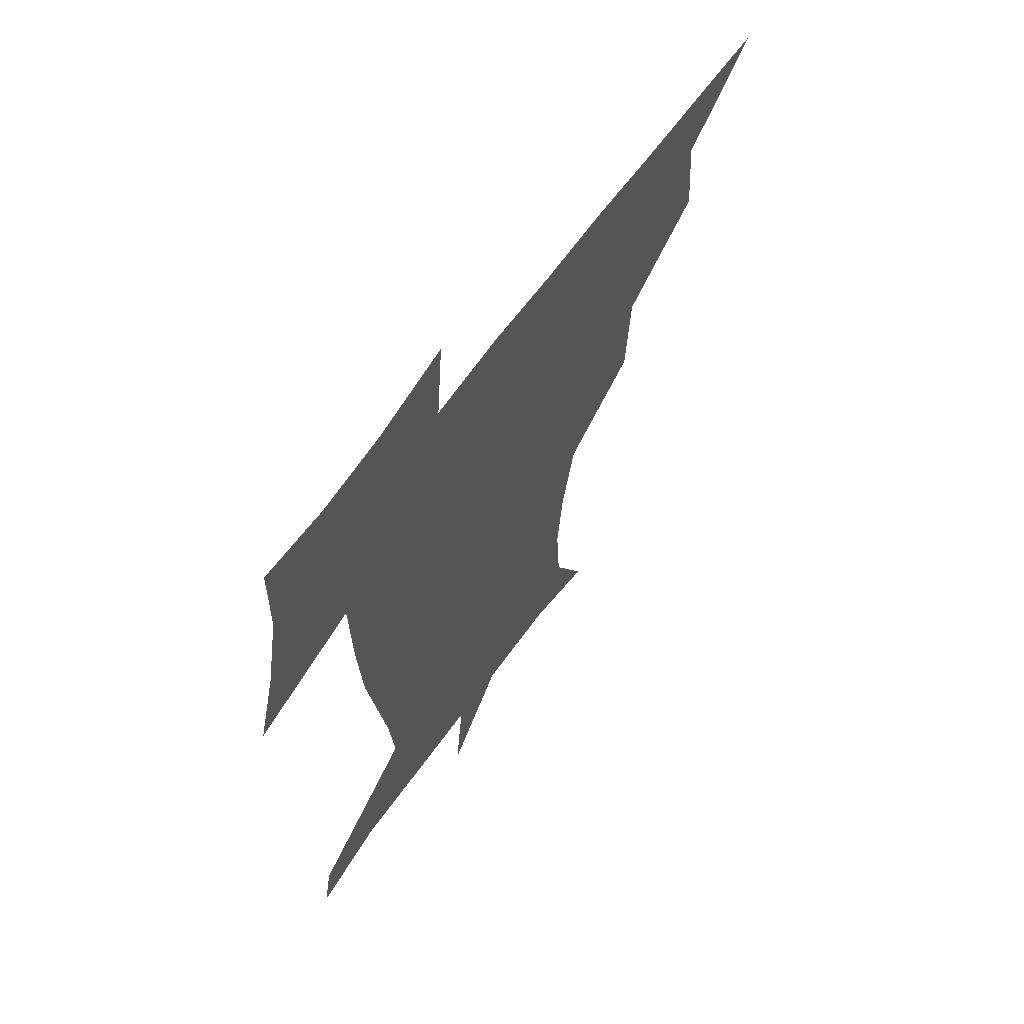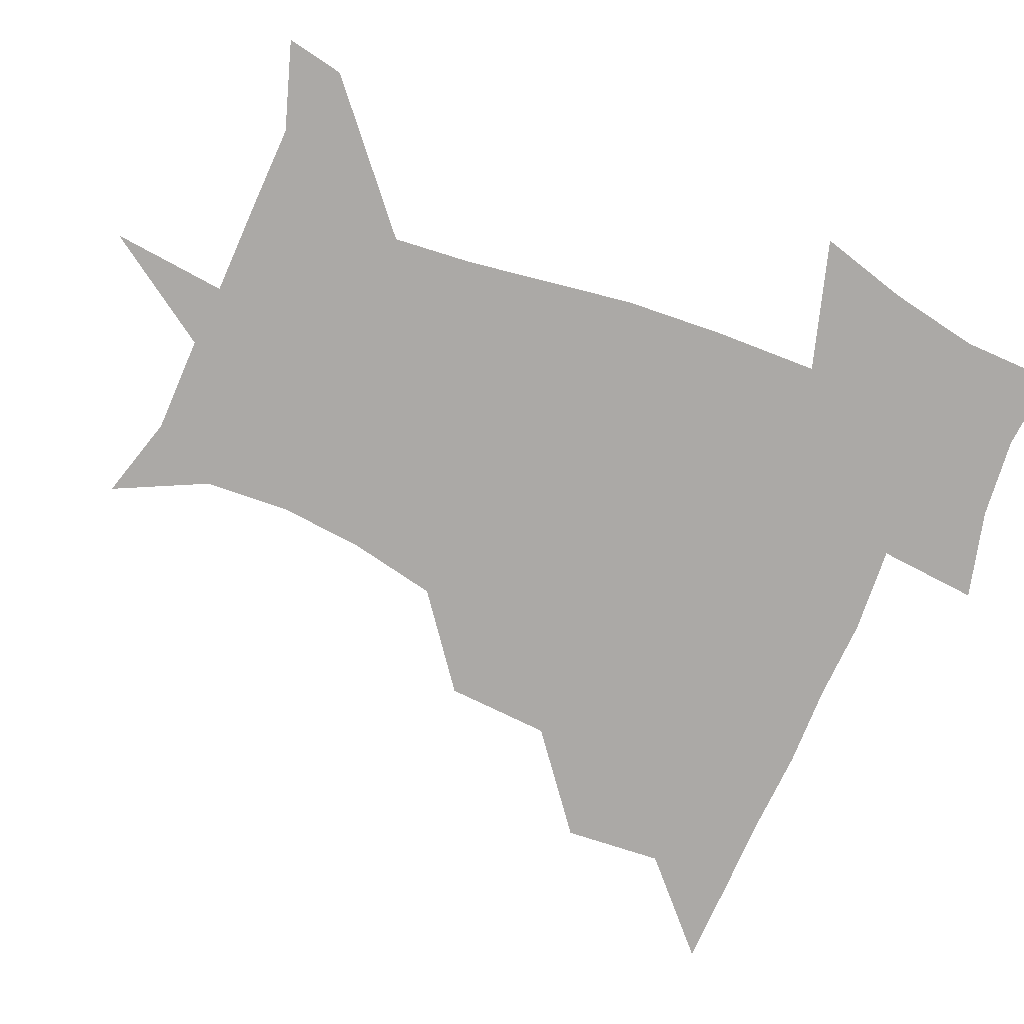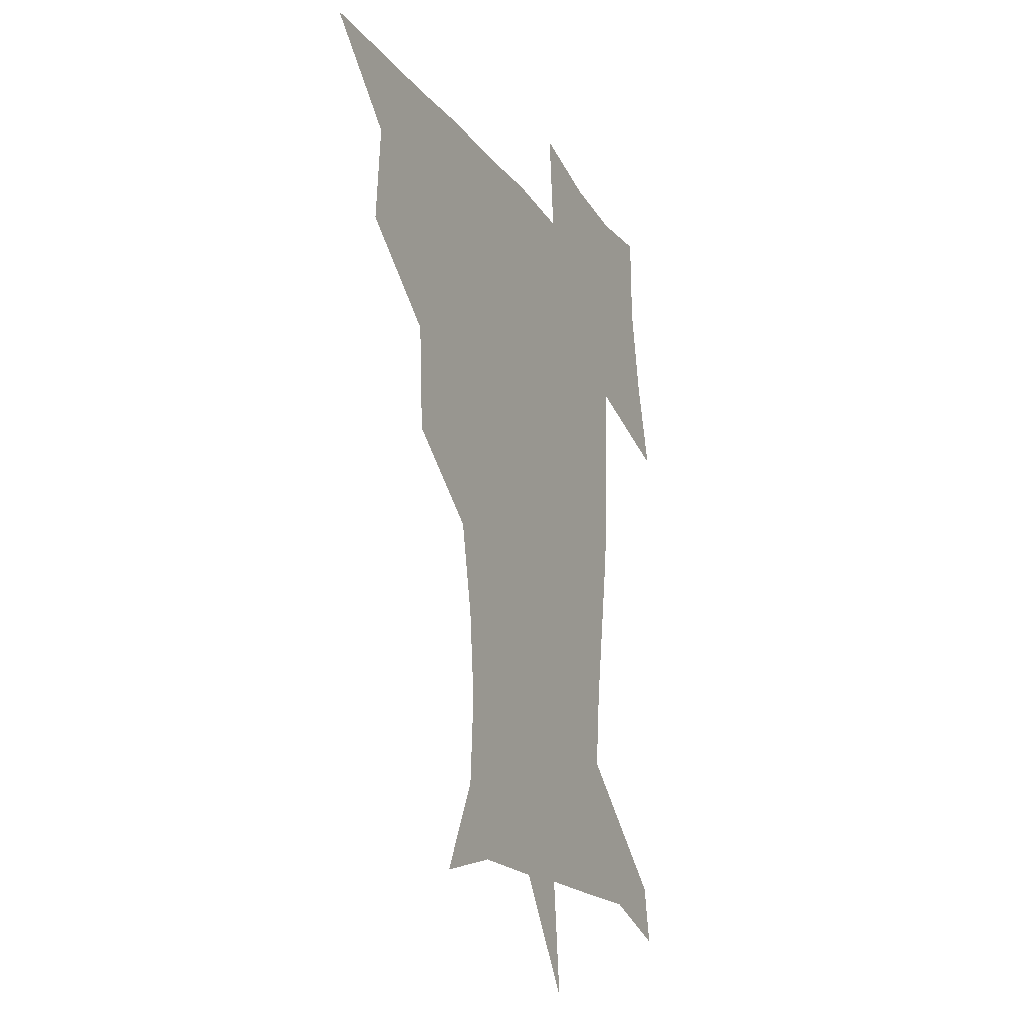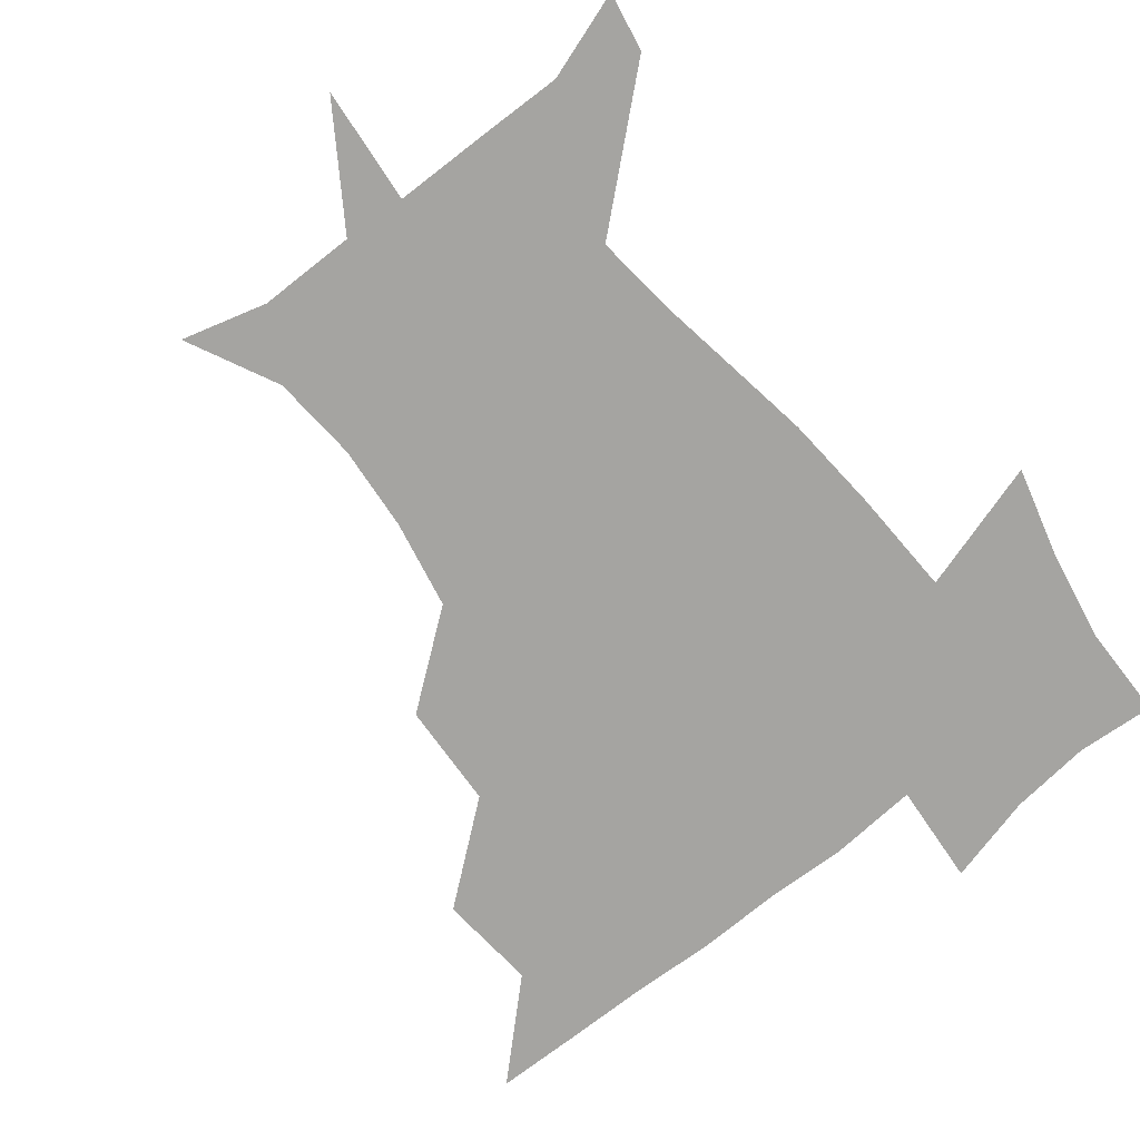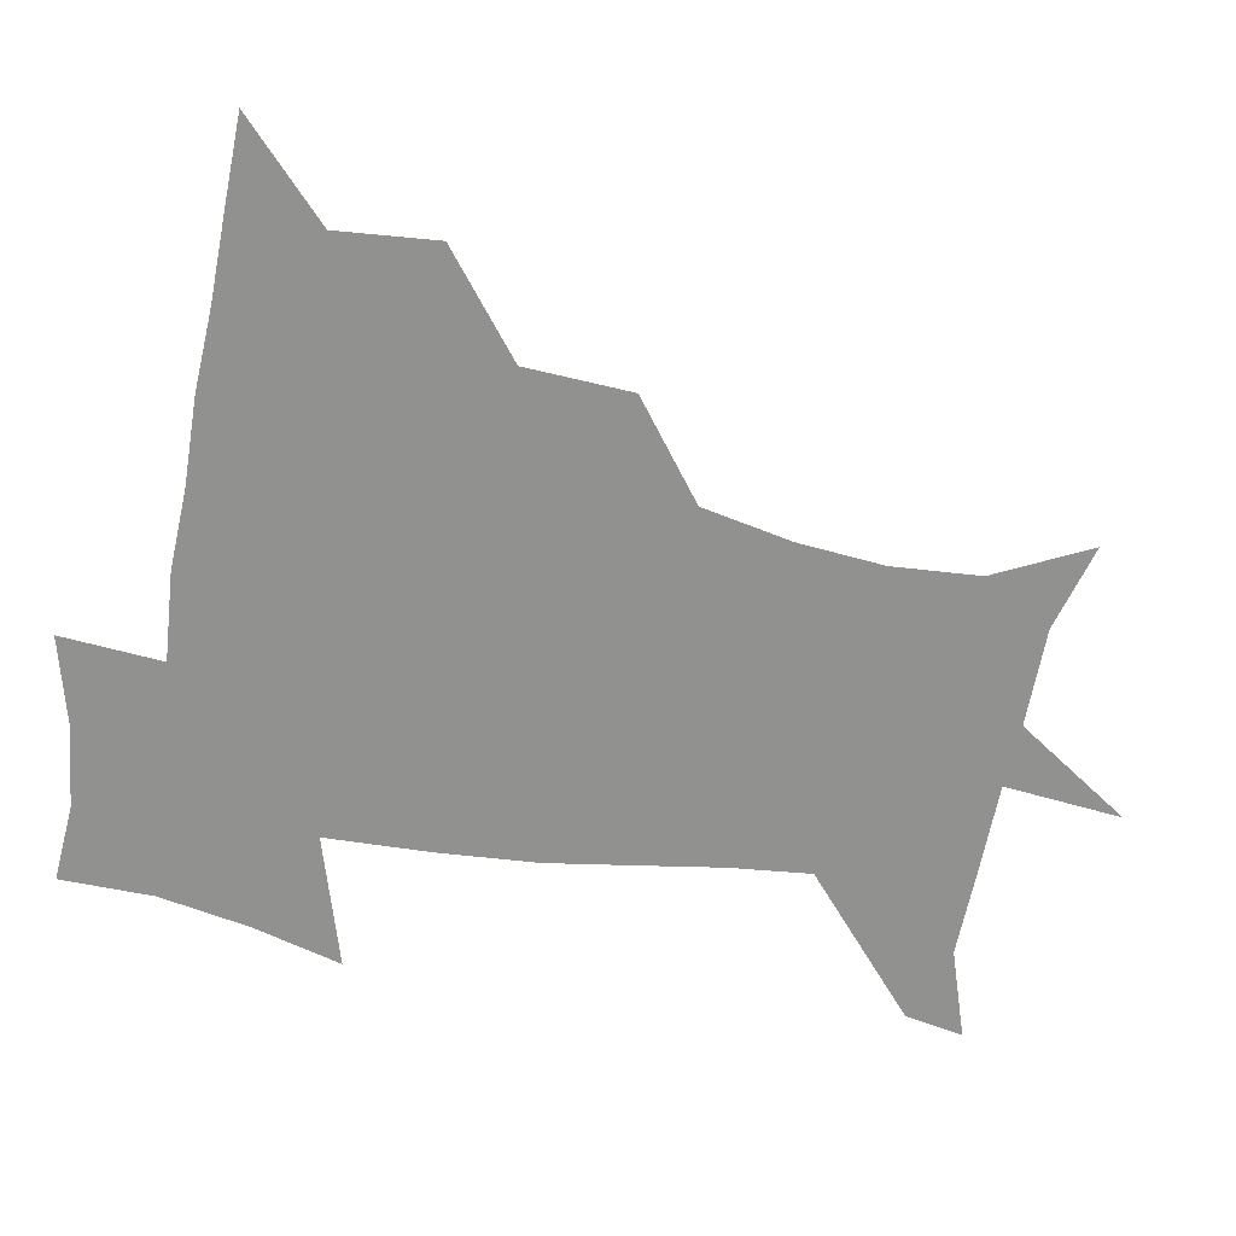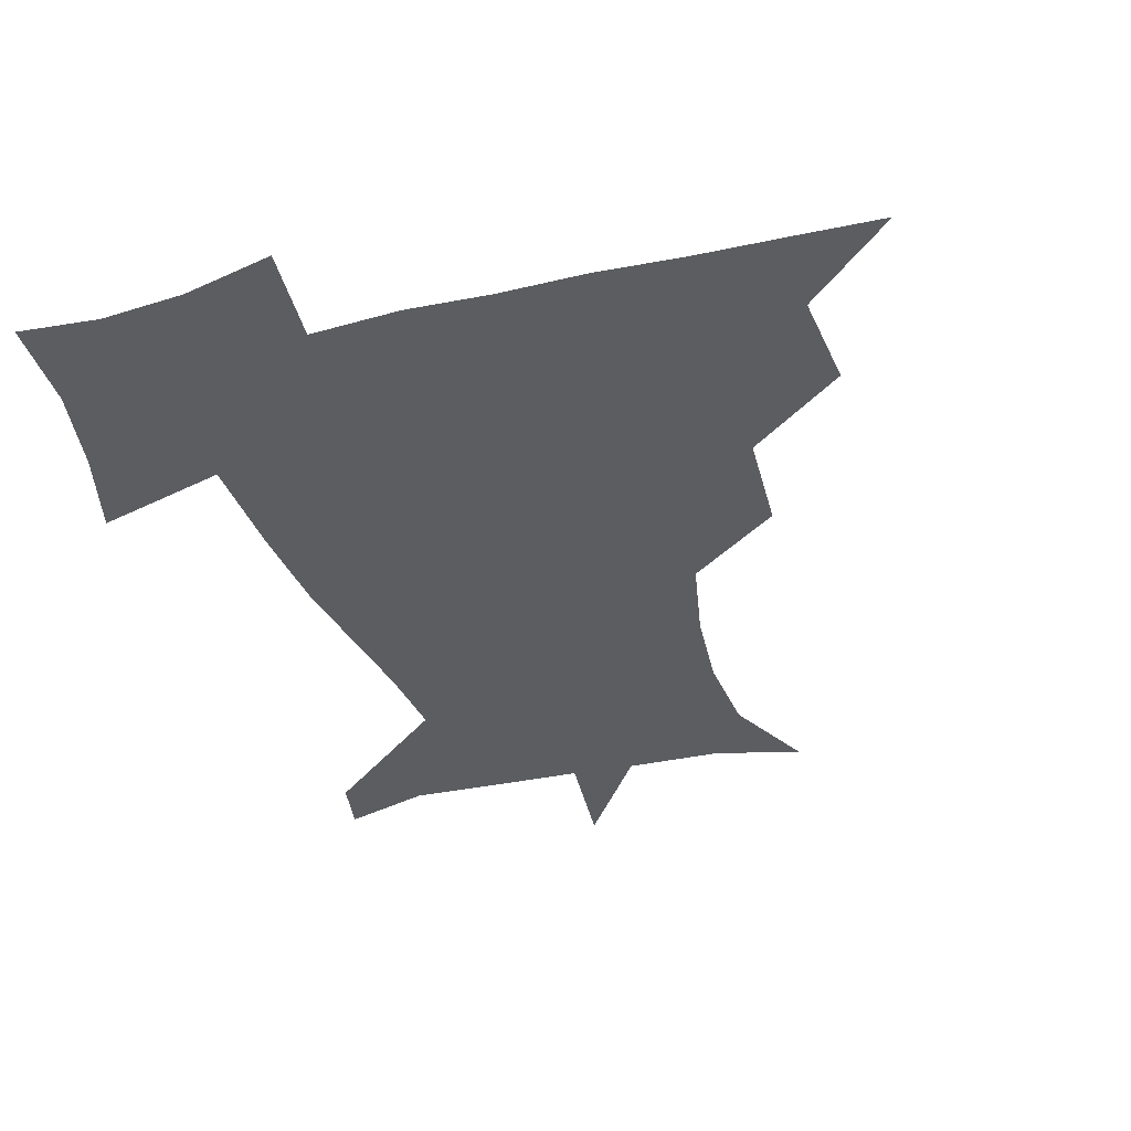
<metadata>
{"format":"obj","ext":"obj","renderer":"f3d","projection":"perspective","resolution":1024,"background":"white","views":[{"elev":64.0,"azim":125.3,"up":"+Y"},{"elev":-75.6,"azim":67.3,"up":"+Z"},{"elev":-19.5,"azim":-65.1,"up":"+Y"},{"elev":-73.4,"azim":39.0,"up":"+Z"},{"elev":-66.0,"azim":-100.1,"up":"+Z"},{"elev":-35.8,"azim":-163.0,"up":"+Z"}]}
</metadata>
<code>
v 451.4 449.8 0
v 480.3 384.7 0
v 483.2 419.8 0
v 481.9 450.5 0
v 517.3 320 0
v 515.1 357.4 0
v 514.4 391.3 0
v 514 421.6 0
v 512.5 451 0
v 541.7 169.6 0
v 557.7 202.5 0
v 559.7 233.4 0
v 556.8 263.7 0
v 550.3 295.1 0
v 546.8 332.5 0
v 545.2 364.3 0
v 544.6 394.1 0
v 543.5 422.5 0
v 541.7 452.5 0
v 571.8 178.3 0
v 581.3 211.9 0
v 581.2 243.9 0
v 579.6 274.8 0
v 575.8 304.9 0
v 574.4 336.8 0
v 573.5 366.2 0
v 573.8 395.9 0
v 572.6 423.4 0
v 571.8 452 0
v 606.4 178.7 0
v 605.4 214.8 0
v 604 243.3 0
v 602.7 278.8 0
v 601.8 306.7 0
v 601.4 339 0
v 601.6 367.8 0
v 601.9 396.6 0
v 602.3 423.7 0
v 600.7 453.3 0
v 633.1 138.8 0
v 628.8 180 0
v 628.5 216.6 0
v 627.5 247 0
v 627 278.7 0
v 627.6 310 0
v 628.4 338.5 0
v 628.9 369.9 0
v 629.8 397 0
v 630.6 424.2 0
v 632 451.2 0
v 628.9 487.2 0
v 663.7 180.7 0
v 653 215.5 0
v 649.2 244.7 0
v 651.4 273.1 0
v 653.7 302.9 0
v 655.8 333 0
v 656.2 366.6 0
v 657 397.4 0
v 657.4 424.3 0
v 658.8 450.8 0
v 660.6 479.1 0
v 692.3 181.6 0
v 679.6 210 0
v 671.2 233.5 0
v 673.9 262 0
v 678.4 291.7 0
v 682.9 322.4 0
v 685.2 357.6 0
v 686.1 395.1 0
v 683.1 423.5 0
v 684.2 449.4 0
v 689.2 476.2 0
v 723.3 171.5 0
v 719.3 192.1 0
v 732.4 381.3 0
v 723.6 413.1 0
v 717.5 445.2 0
v 716.8 478.4 0
f 3 4 1
f 6 7 2
f 2 7 3
f 7 8 3
f 3 8 4
f 8 9 4
f 14 15 5
f 5 15 6
f 15 16 6
f 6 16 7
f 16 17 7
f 7 17 8
f 17 18 8
f 8 18 9
f 18 19 9
f 10 20 11
f 20 21 11
f 11 21 12
f 21 22 12
f 12 22 13
f 22 23 13
f 13 23 14
f 23 24 14
f 14 24 15
f 24 25 15
f 15 25 16
f 25 26 16
f 16 26 17
f 26 27 17
f 17 27 18
f 27 28 18
f 18 28 19
f 28 29 19
f 20 30 21
f 30 31 21
f 21 31 22
f 31 32 22
f 22 32 23
f 32 33 23
f 23 33 24
f 33 34 24
f 24 34 25
f 34 35 25
f 25 35 26
f 35 36 26
f 26 36 27
f 36 37 27
f 27 37 28
f 37 38 28
f 28 38 29
f 38 39 29
f 40 41 30
f 30 41 31
f 41 42 31
f 31 42 32
f 42 43 32
f 32 43 33
f 43 44 33
f 33 44 34
f 44 45 34
f 34 45 35
f 45 46 35
f 35 46 36
f 46 47 36
f 36 47 37
f 47 48 37
f 37 48 38
f 48 49 38
f 38 49 39
f 49 50 39
f 41 52 42
f 52 53 42
f 42 53 43
f 53 54 43
f 43 54 44
f 54 55 44
f 44 55 45
f 55 56 45
f 45 56 46
f 56 57 46
f 46 57 47
f 57 58 47
f 47 58 48
f 58 59 48
f 48 59 49
f 59 60 49
f 49 60 50
f 60 61 50
f 50 61 51
f 61 62 51
f 52 63 53
f 63 64 53
f 53 64 54
f 64 65 54
f 54 65 55
f 65 66 55
f 55 66 56
f 66 67 56
f 56 67 57
f 67 68 57
f 57 68 58
f 68 69 58
f 58 69 59
f 69 70 59
f 59 70 60
f 70 71 60
f 60 71 61
f 71 72 61
f 61 72 62
f 72 73 62
f 63 74 64
f 74 75 64
f 64 75 65
f 70 76 71
f 76 77 71
f 71 77 72
f 77 78 72
f 72 78 73
f 78 79 73

</code>
